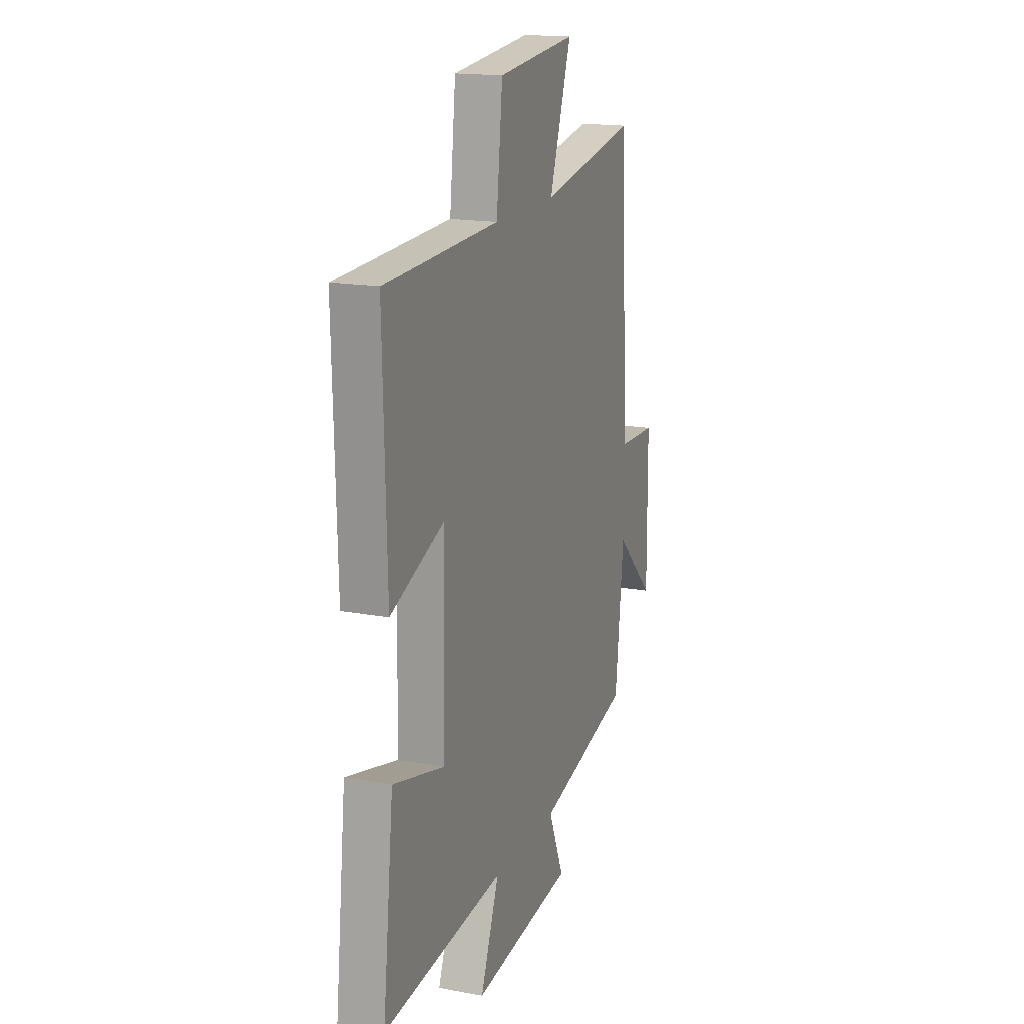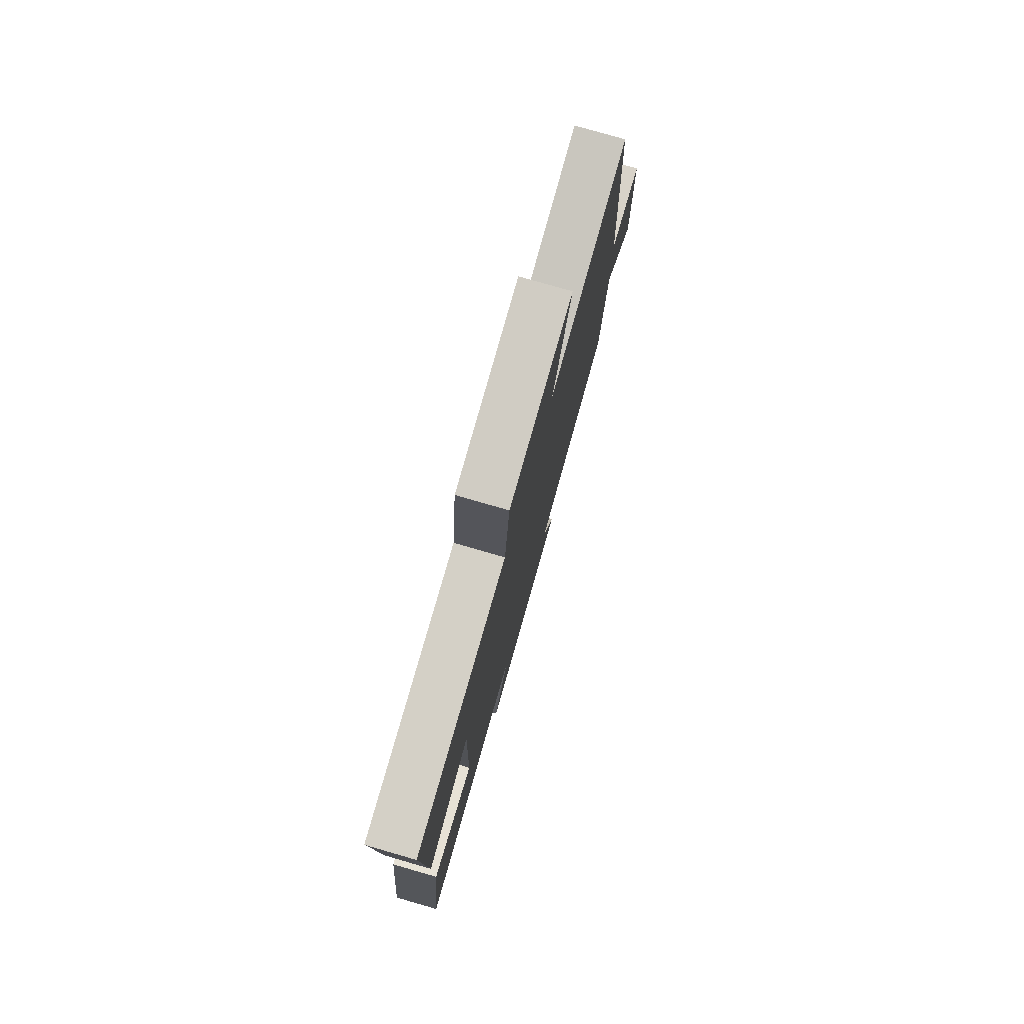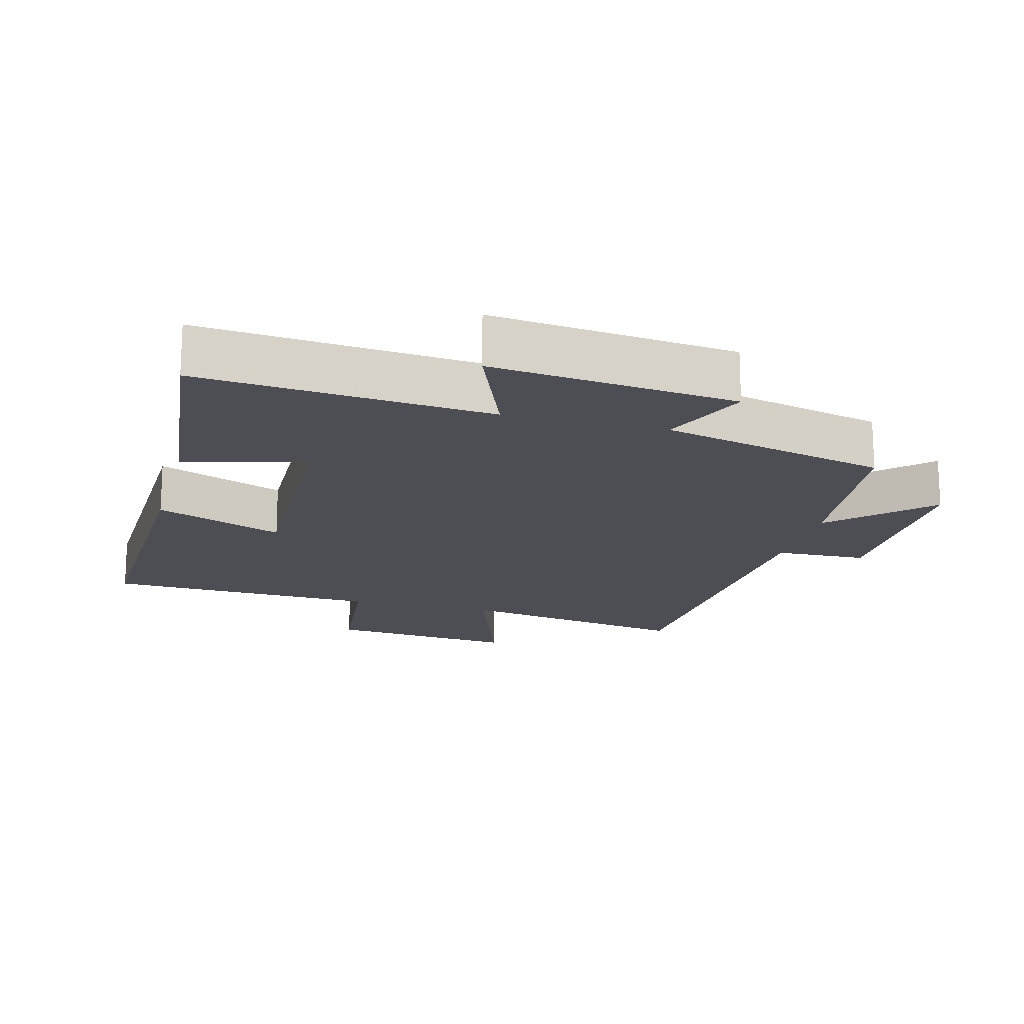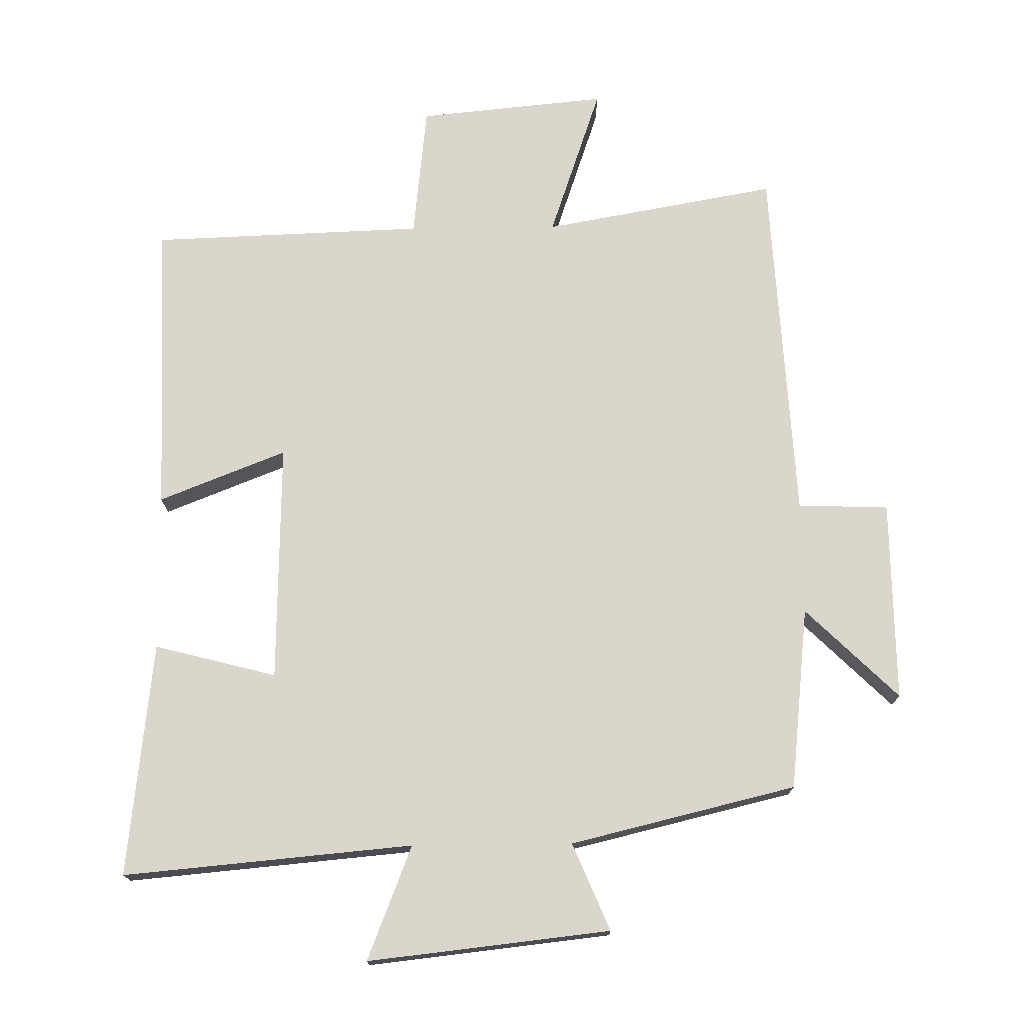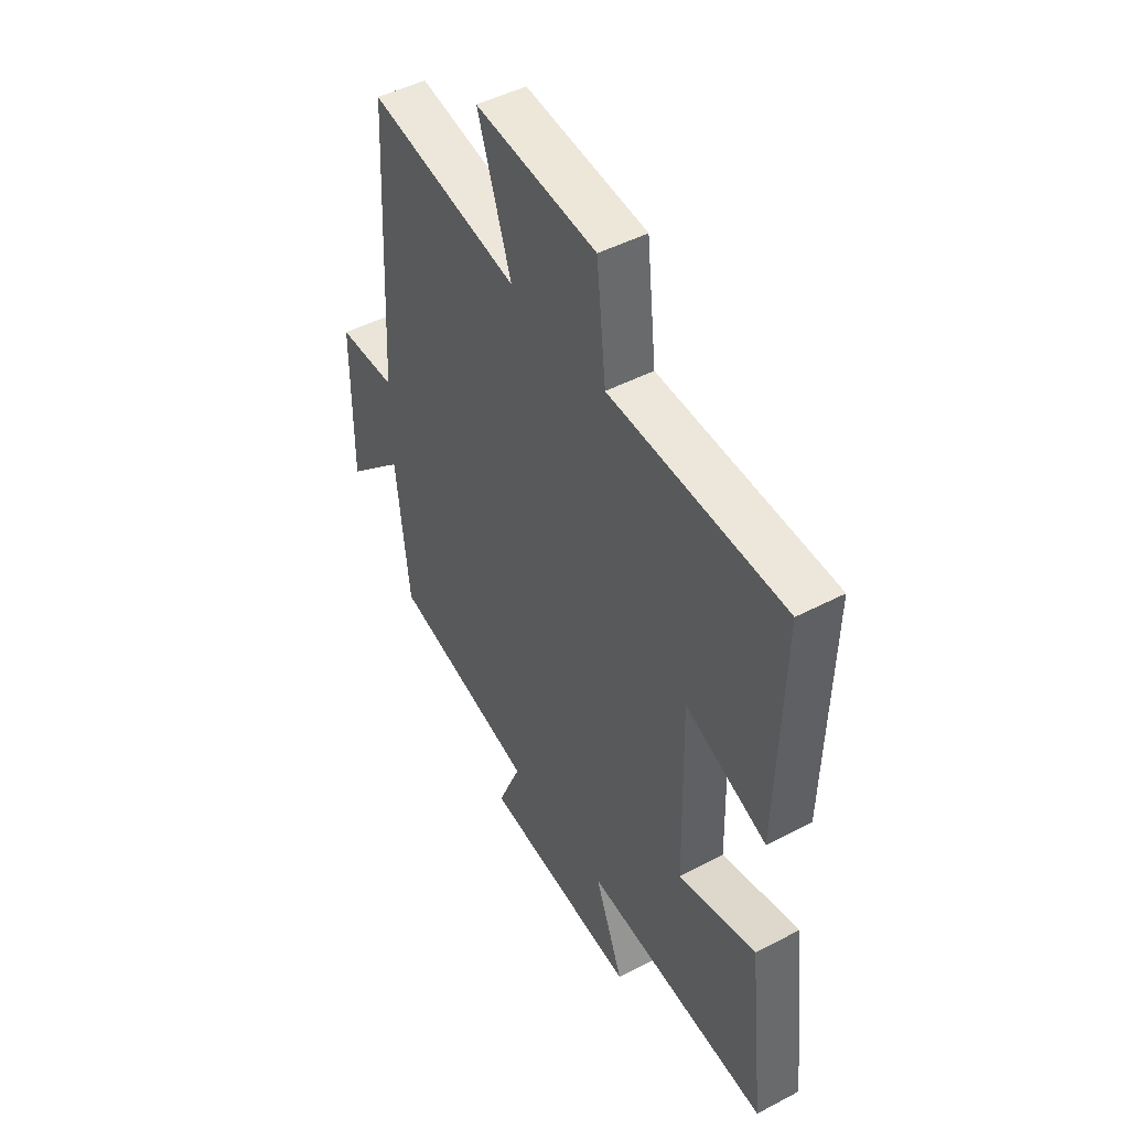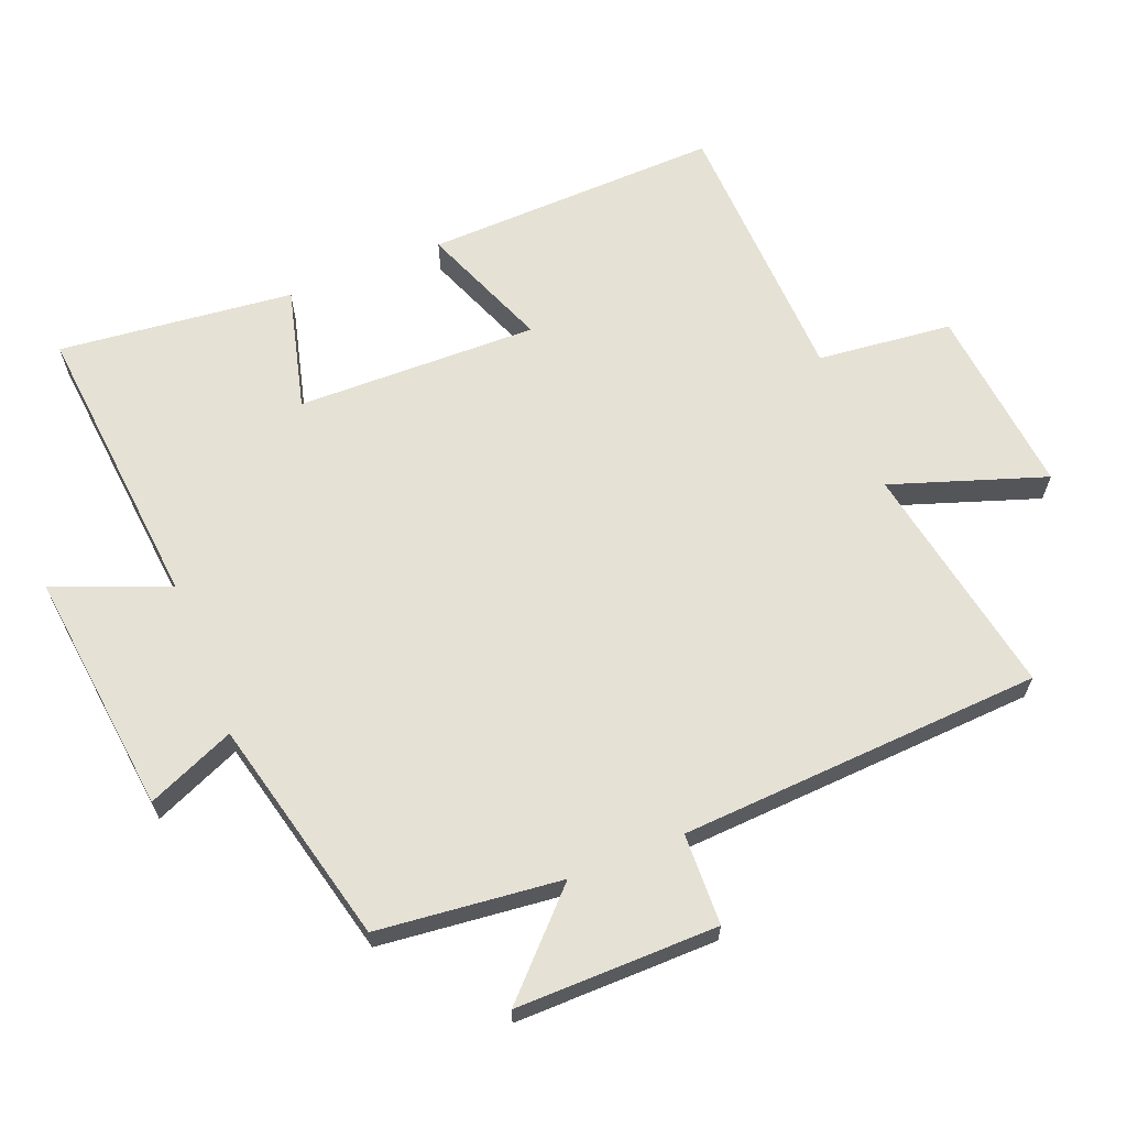
<metadata>
{"format":"obj","ext":"obj","renderer":"f3d","projection":"perspective","resolution":1024,"background":"white","views":[{"elev":16.9,"azim":110.5,"up":"+Z"},{"elev":78.3,"azim":106.1,"up":"+Z"},{"elev":-17.3,"azim":165.2,"up":"+Y"},{"elev":73.9,"azim":179.3,"up":"+Y"},{"elev":47.3,"azim":59.3,"up":"+Z"},{"elev":64.9,"azim":-111.9,"up":"+Y"}]}
</metadata>
<code>
v -0.47 0.07 -0.419
v -0.5 0.07 -0.146
v -0.638 0.07 -0.281
v -0.636 0.07 0.019
v -0.5 0.07 0.024
v -0.471 0.07 0.563
v -0.121 0.07 0.5
v -0.199 0.07 0.728
v 0.083 0.07 0.7
v 0.105 0.07 0.5
v 0.512 0.07 0.485
v 0.5 0.07 0.046
v 0.31 0.07 0.121
v 0.318 0.07 -0.237
v 0.5 0.07 -0.19
v 0.539 0.07 -0.539
v 0.107 0.07 -0.5
v 0.174 0.07 -0.67
v -0.188 0.07 -0.63
v -0.133 0.07 -0.5
v -0.47 0 -0.419
v -0.5 0 -0.146
v -0.638 0 -0.281
v -0.636 0 0.019
v -0.5 0 0.024
v -0.471 0 0.563
v -0.121 0 0.5
v -0.199 0 0.728
v 0.083 0 0.7
v 0.105 0 0.5
v 0.512 0 0.485
v 0.5 0 0.046
v 0.31 0 0.121
v 0.318 0 -0.237
v 0.5 0 -0.19
v 0.539 0 -0.539
v 0.107 0 -0.5
v 0.174 0 -0.67
v -0.188 0 -0.63
v -0.133 0 -0.5
f 17 18 19 20
f 17 20 1 2
f 14 15 16 17
f 13 14 17 2
f 10 11 12 13
f 10 13 2
f 7 8 9 10
f 7 10 2 3
f 5 6 7
f 5 7 3
f 3 4 5
f 40 39 38 37
f 22 21 40 37
f 37 36 35 34
f 22 37 34 33
f 33 32 31 30
f 22 33 30
f 30 29 28 27
f 23 22 30 27
f 27 26 25
f 23 27 25
f 25 24 23
f 1 21 22 2
f 2 22 23 3
f 3 23 24 4
f 4 24 25 5
f 5 25 26 6
f 6 26 27 7
f 7 27 28 8
f 8 28 29 9
f 9 29 30 10
f 10 30 31 11
f 11 31 32 12
f 12 32 33 13
f 13 33 34 14
f 14 34 35 15
f 15 35 36 16
f 16 36 37 17
f 17 37 38 18
f 18 38 39 19
f 19 39 40 20
f 20 40 21 1

</code>
